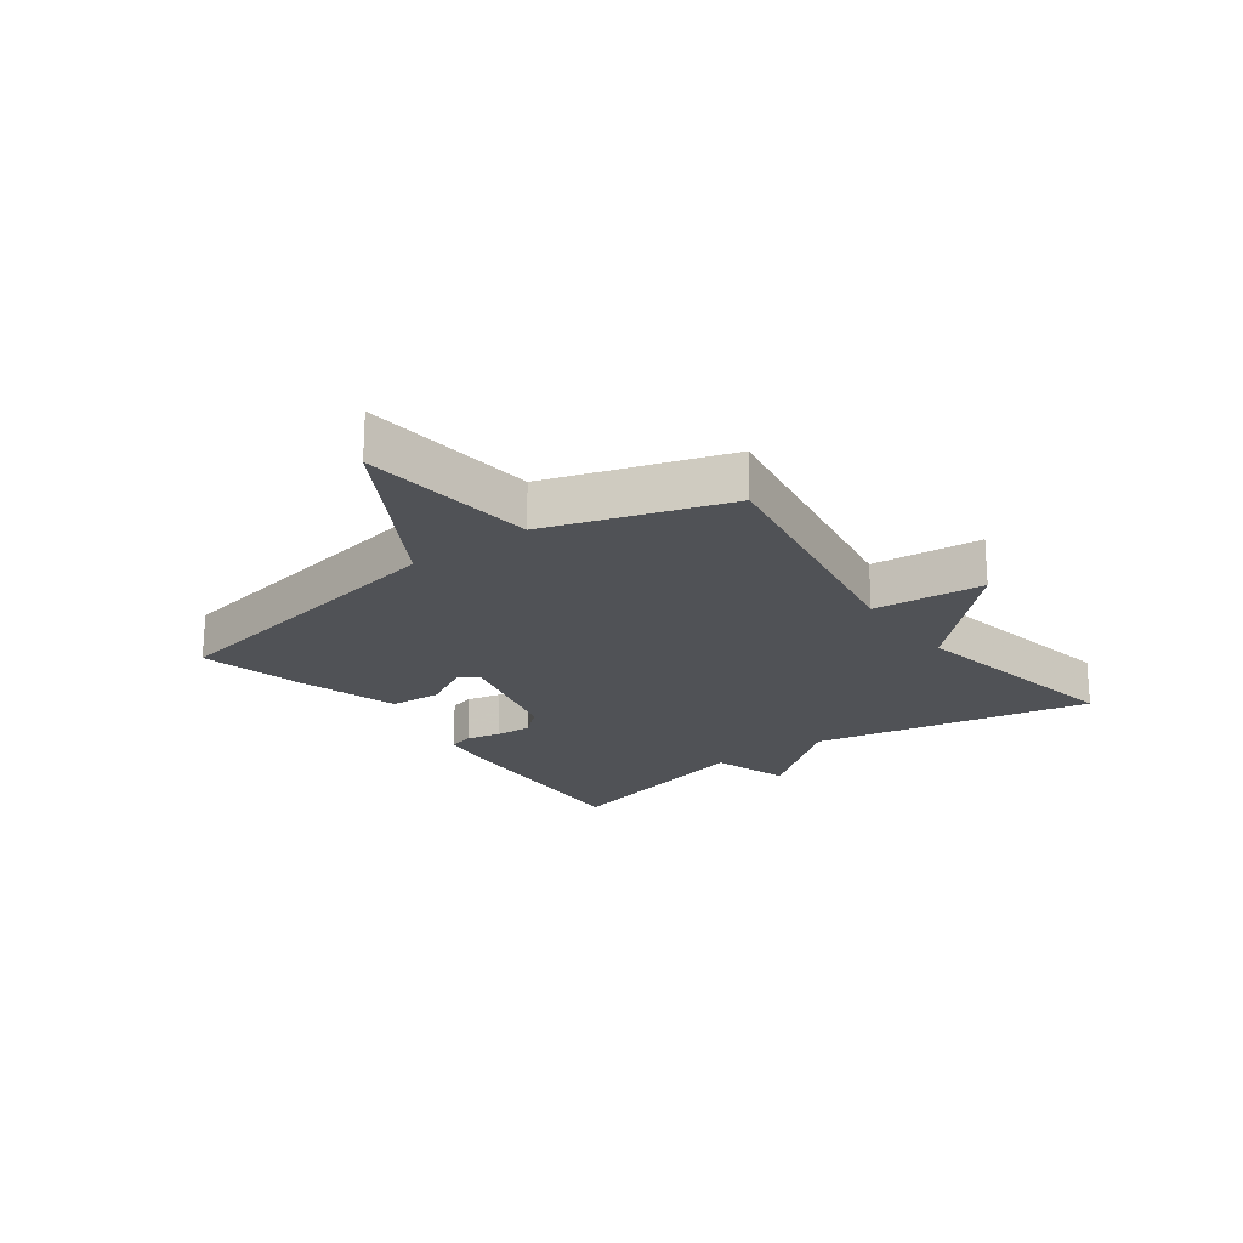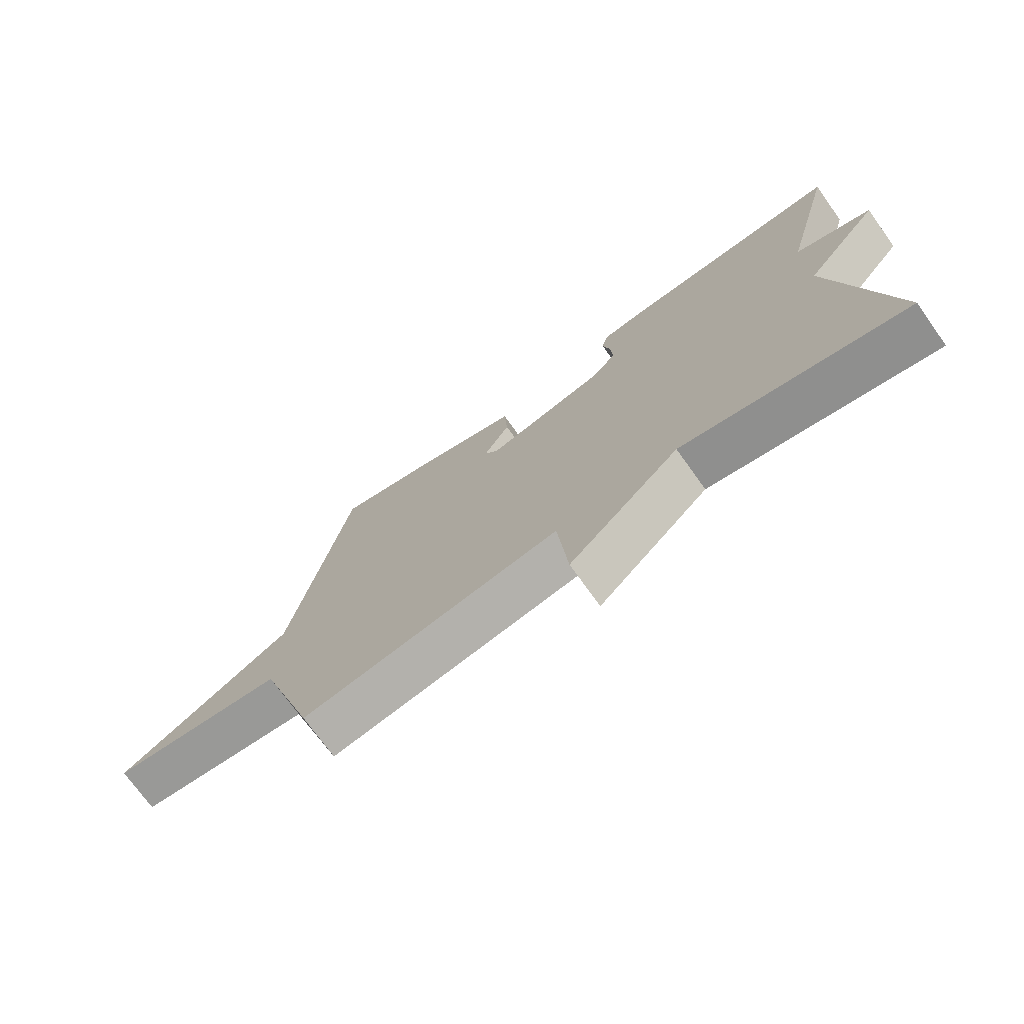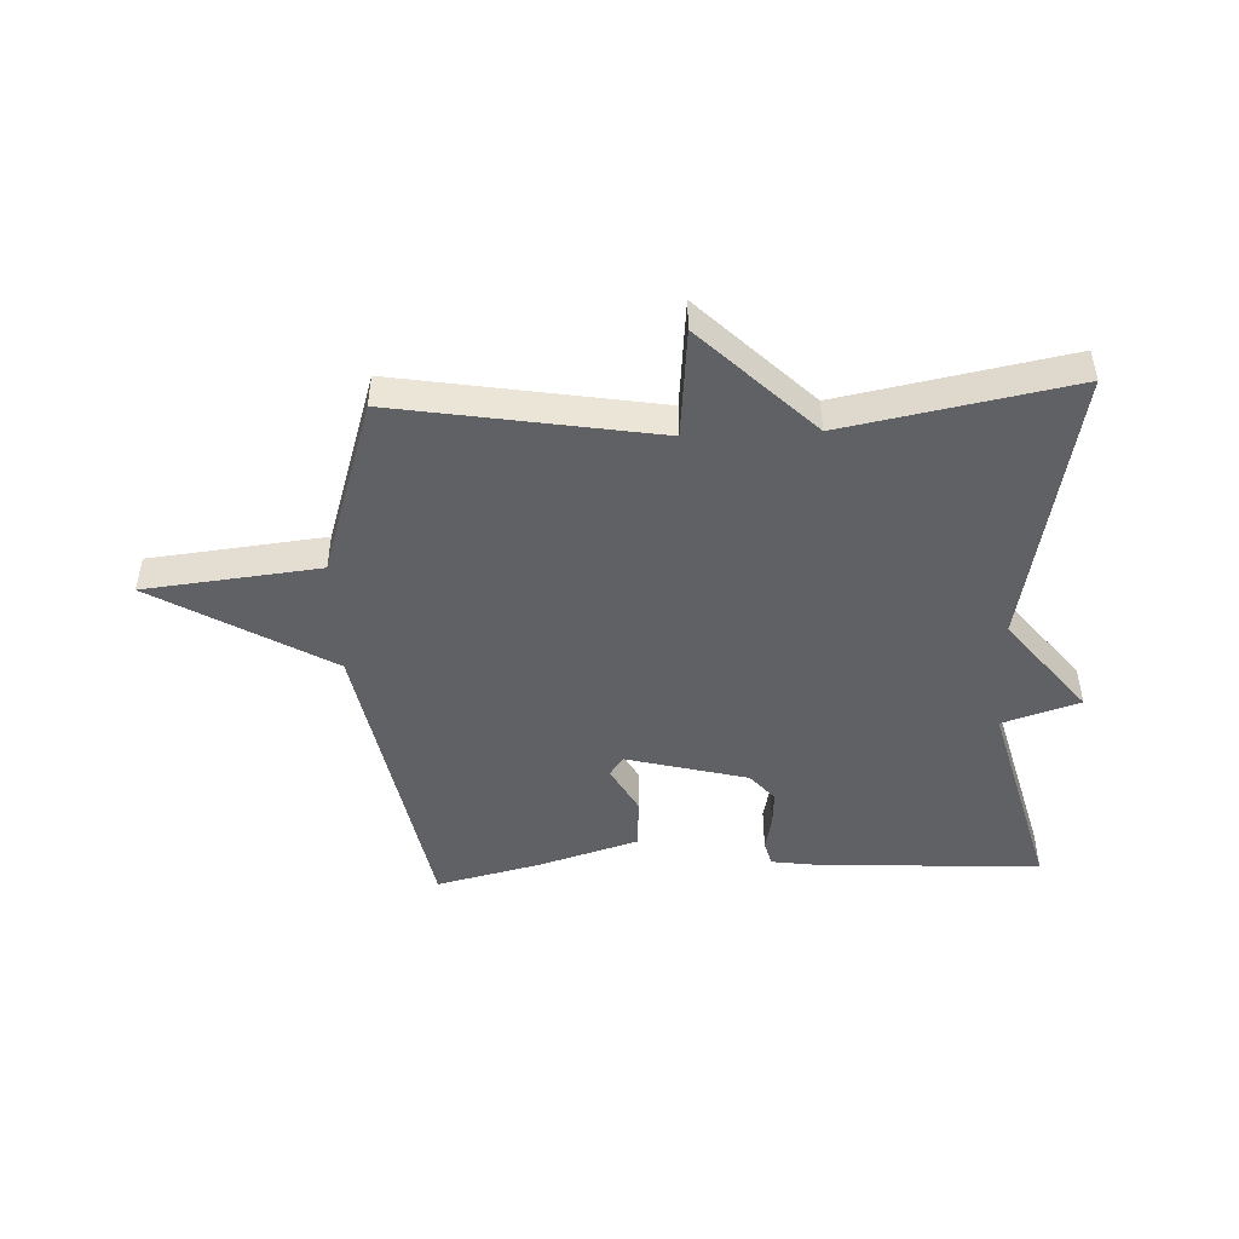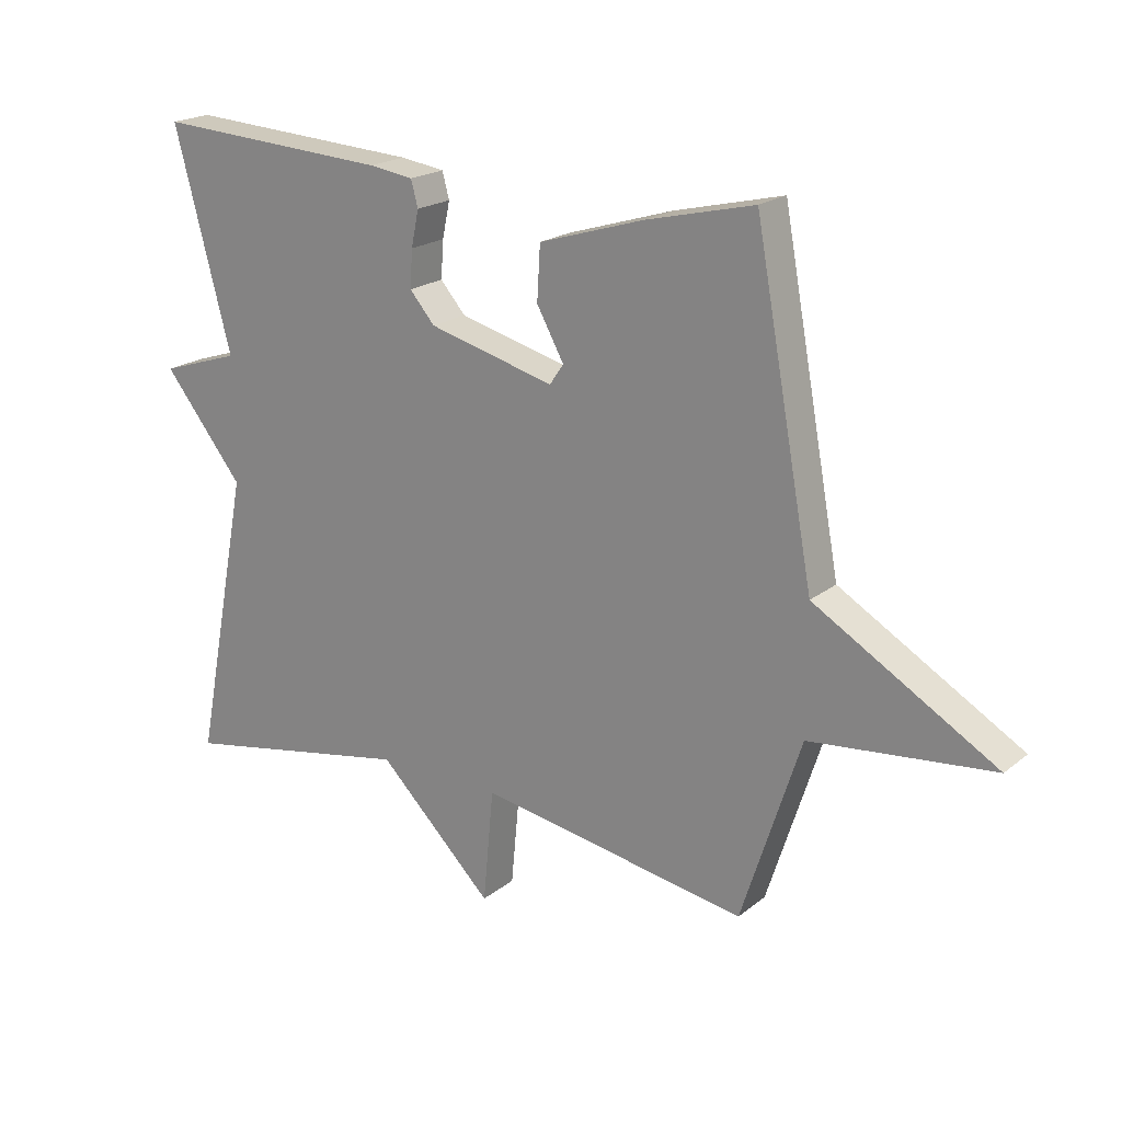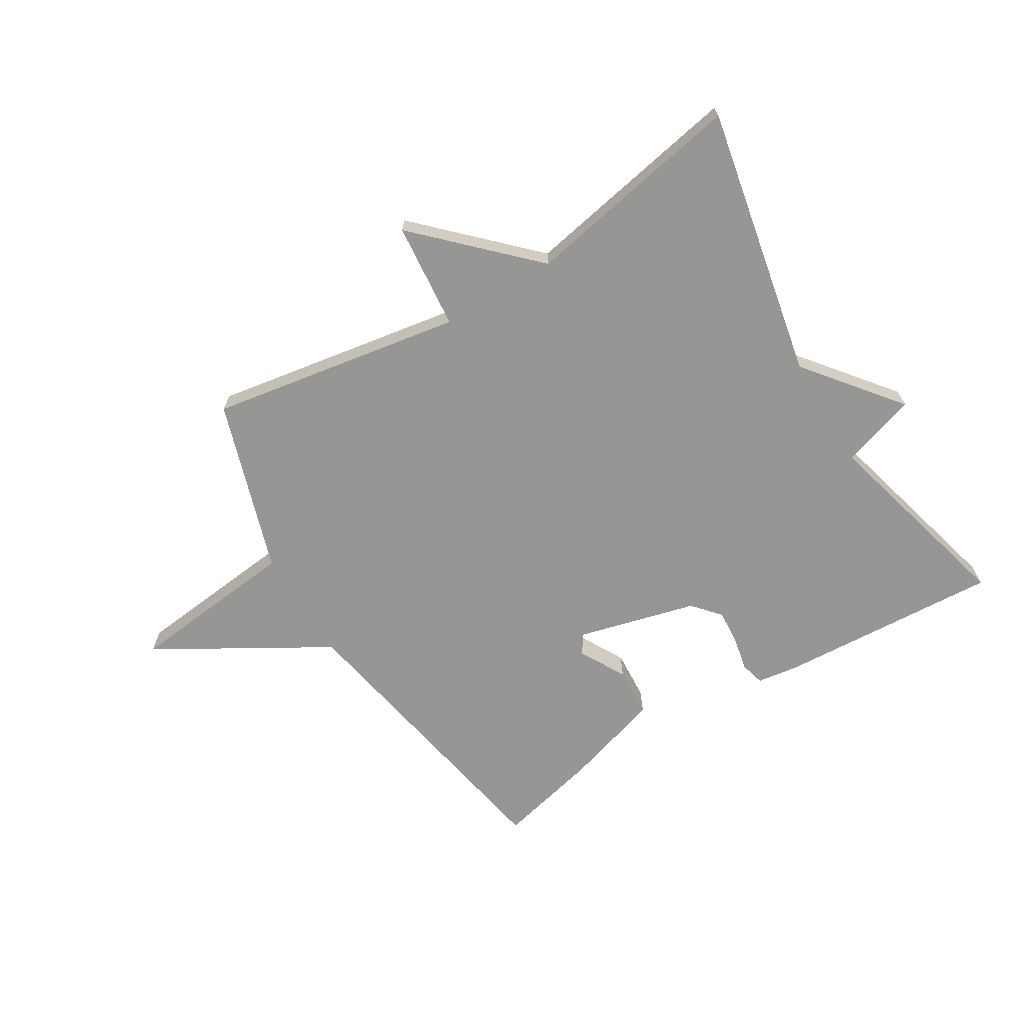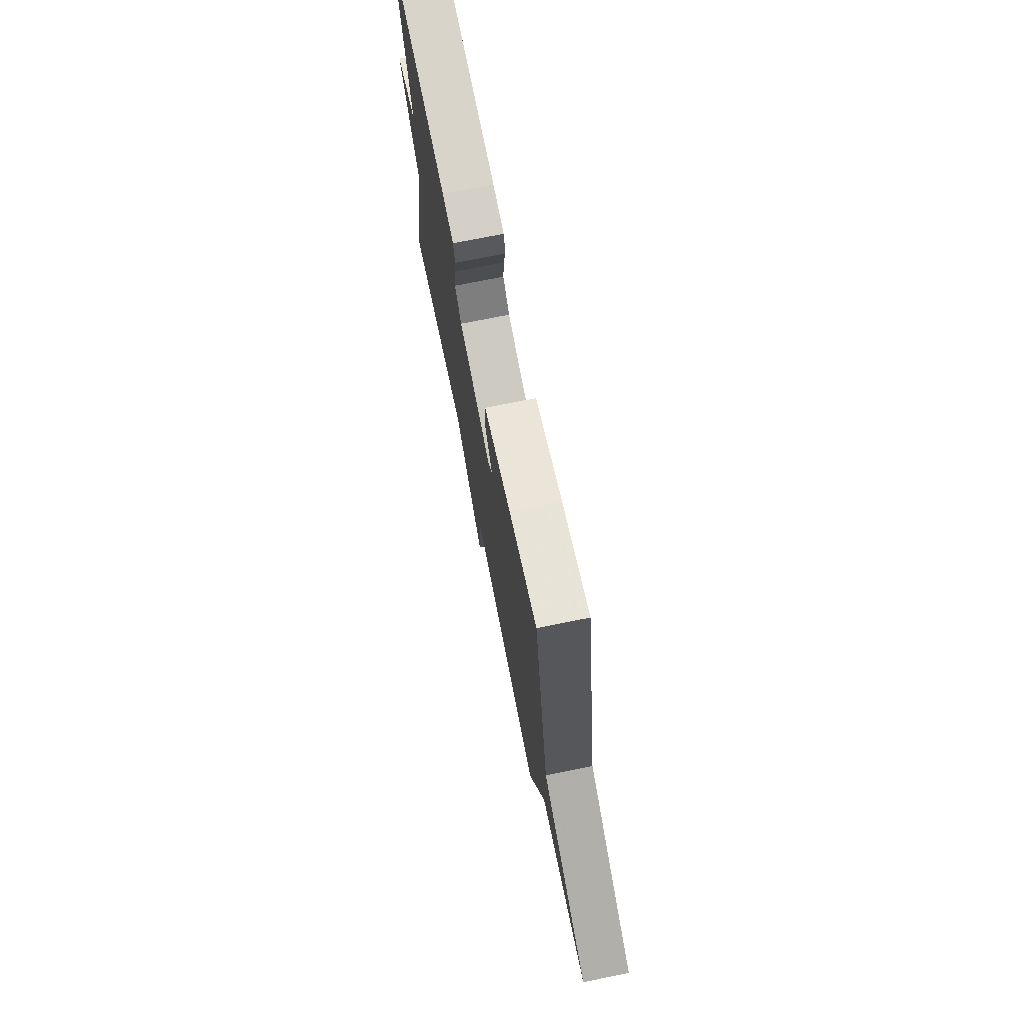
<metadata>
{"format":"obj","ext":"obj","renderer":"f3d","projection":"perspective","resolution":1024,"background":"white","views":[{"elev":-21.0,"azim":126.3,"up":"+Y"},{"elev":-73.2,"azim":-144.5,"up":"+Z"},{"elev":-47.4,"azim":-177.5,"up":"+Y"},{"elev":20.2,"azim":35.5,"up":"+Z"},{"elev":-67.7,"azim":-148.8,"up":"+Y"},{"elev":72.6,"azim":78.5,"up":"+Z"}]}
</metadata>
<code>
v -0.5 0.07 -0.5
v -0.41 0.07 -0.041
v -0.537 0.07 0.118
v -0.41 0.07 0.159
v -0.5 0.07 0.5
v -0.126 0.07 0.478
v -0.056 0.07 0.468
v -0.045 0.07 0.427
v -0.057 0.07 0.37
v -0.061 0.07 0.311
v -0.021 0.07 0.265
v 0.179 0.07 0.213
v 0.201 0.07 0.245
v 0.158 0.07 0.323
v 0.163 0.07 0.408
v 0.329 0.07 0.459
v 0.5 0.07 0.5
v 0.594 0.07 -0.008
v 0.882 0.07 -0.177
v 0.594 0.07 -0.208
v 0.5 0.07 -0.5
v 0.073 0.07 -0.429
v 0.056 0.07 -0.609
v -0.127 0.07 -0.429
v -0.5 0 -0.5
v -0.41 0 -0.041
v -0.537 0 0.118
v -0.41 0 0.159
v -0.5 0 0.5
v -0.126 0 0.478
v -0.056 0 0.468
v -0.045 0 0.427
v -0.057 0 0.37
v -0.061 0 0.311
v -0.021 0 0.265
v 0.179 0 0.213
v 0.201 0 0.245
v 0.158 0 0.323
v 0.163 0 0.408
v 0.329 0 0.459
v 0.5 0 0.5
v 0.594 0 -0.008
v 0.882 0 -0.177
v 0.594 0 -0.208
v 0.5 0 -0.5
v 0.073 0 -0.429
v 0.056 0 -0.609
v -0.127 0 -0.429
f 22 23 24
f 20 21 22
f 20 22 24
f 18 19 20
f 17 18 20
f 16 17 20
f 15 16 20
f 14 15 20
f 13 14 20
f 12 13 20 24
f 24 1 2
f 12 24 2
f 11 12 2
f 7 8 9
f 6 7 9
f 5 6 9
f 4 5 9
f 4 9 10
f 11 2 3 4
f 4 10 11
f 48 47 46
f 46 45 44
f 48 46 44
f 44 43 42
f 44 42 41
f 44 41 40
f 44 40 39
f 44 39 38
f 44 38 37
f 48 44 37 36
f 26 25 48
f 26 48 36
f 26 36 35
f 33 32 31
f 33 31 30
f 33 30 29
f 33 29 28
f 34 33 28
f 28 27 26 35
f 35 34 28
f 1 25 26 2
f 2 26 27 3
f 3 27 28 4
f 4 28 29 5
f 5 29 30 6
f 6 30 31 7
f 7 31 32 8
f 8 32 33 9
f 9 33 34 10
f 10 34 35 11
f 11 35 36 12
f 12 36 37 13
f 13 37 38 14
f 14 38 39 15
f 15 39 40 16
f 16 40 41 17
f 17 41 42 18
f 18 42 43 19
f 19 43 44 20
f 20 44 45 21
f 21 45 46 22
f 22 46 47 23
f 23 47 48 24
f 24 48 25 1

</code>
